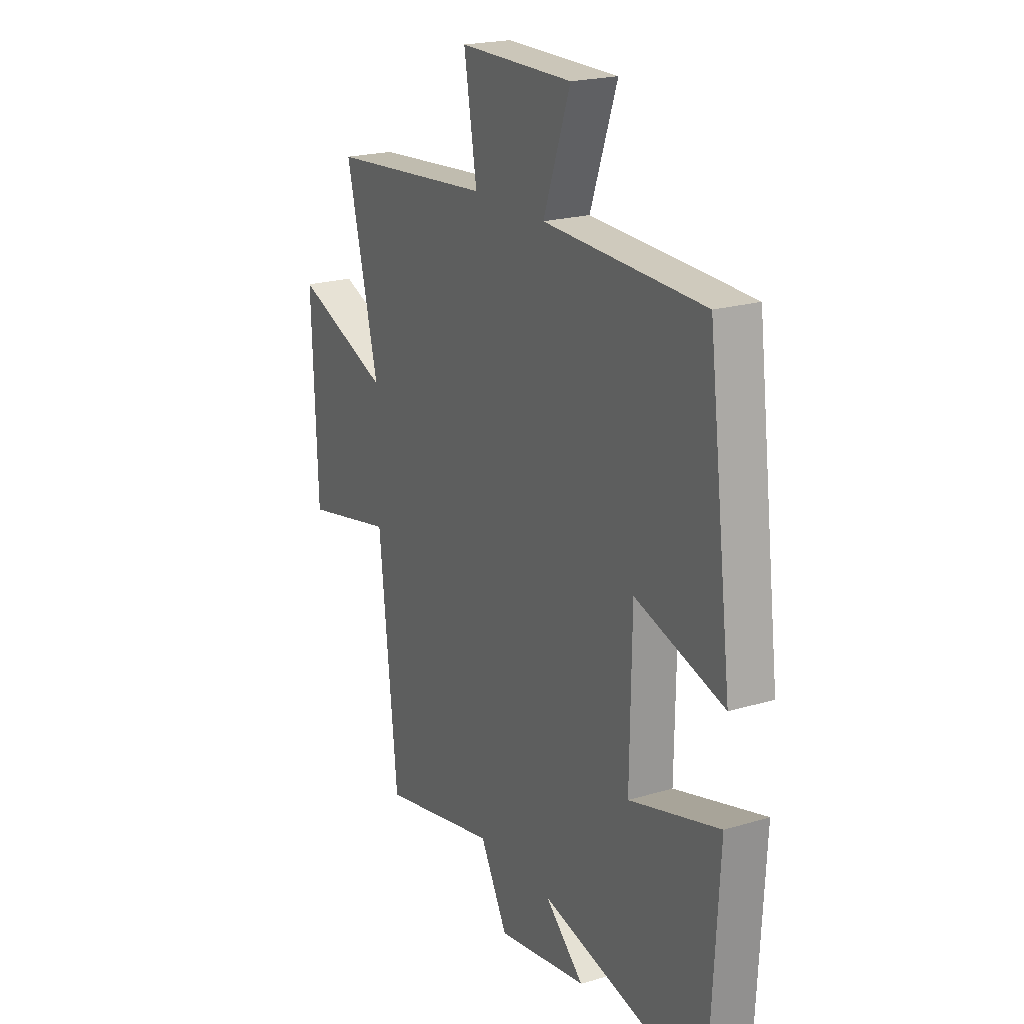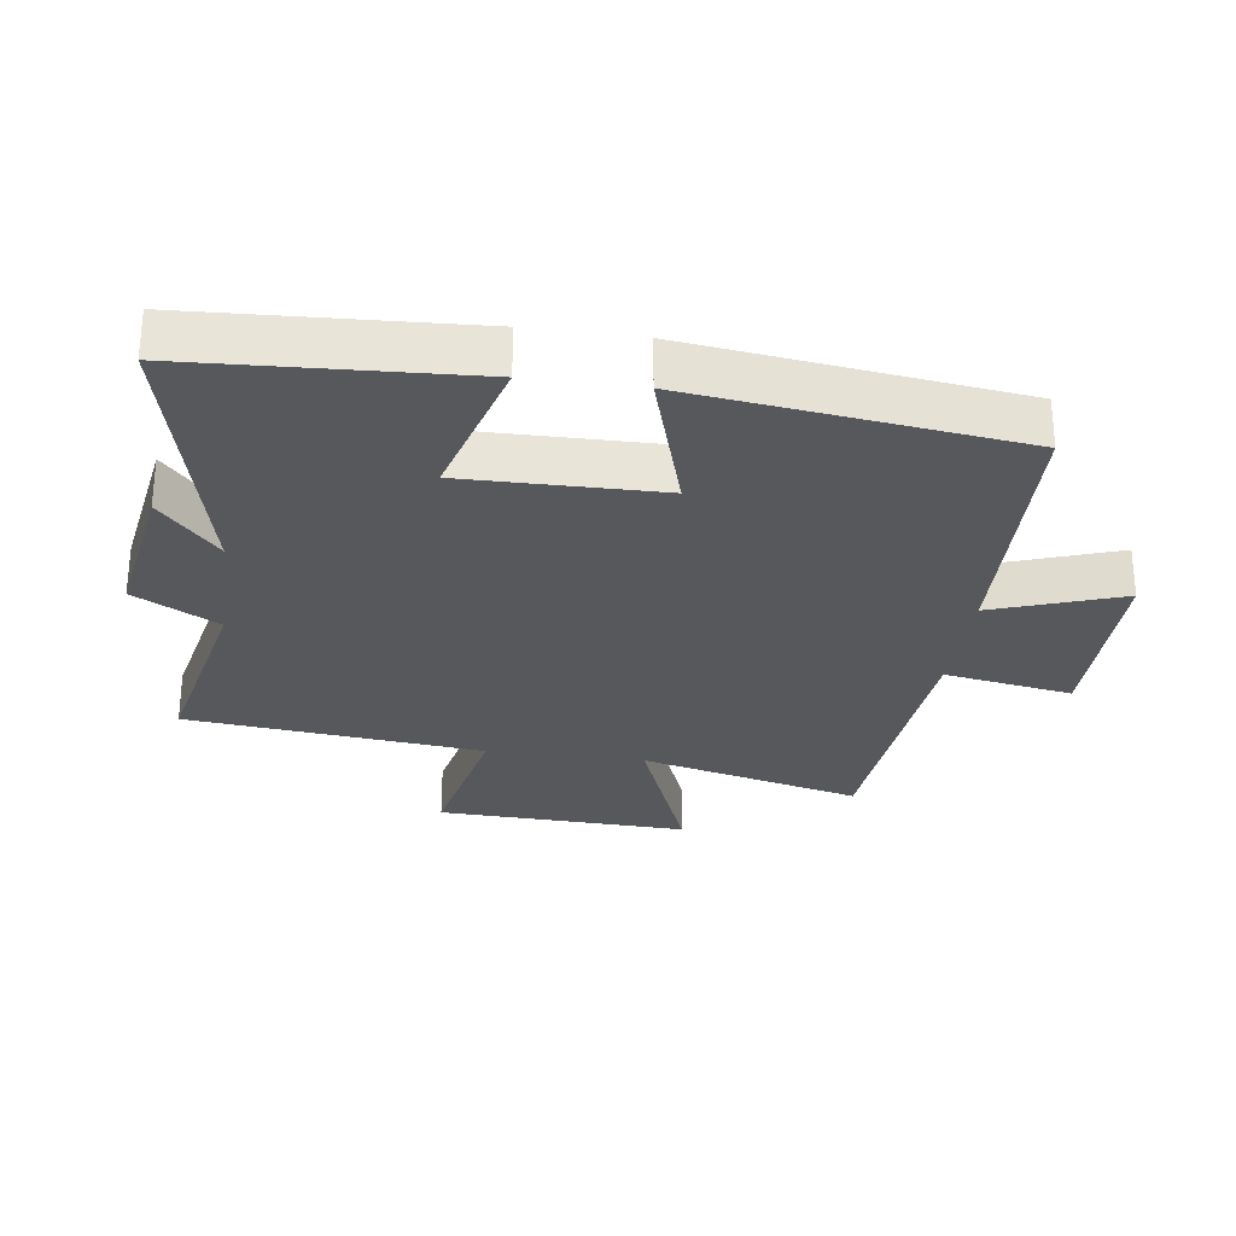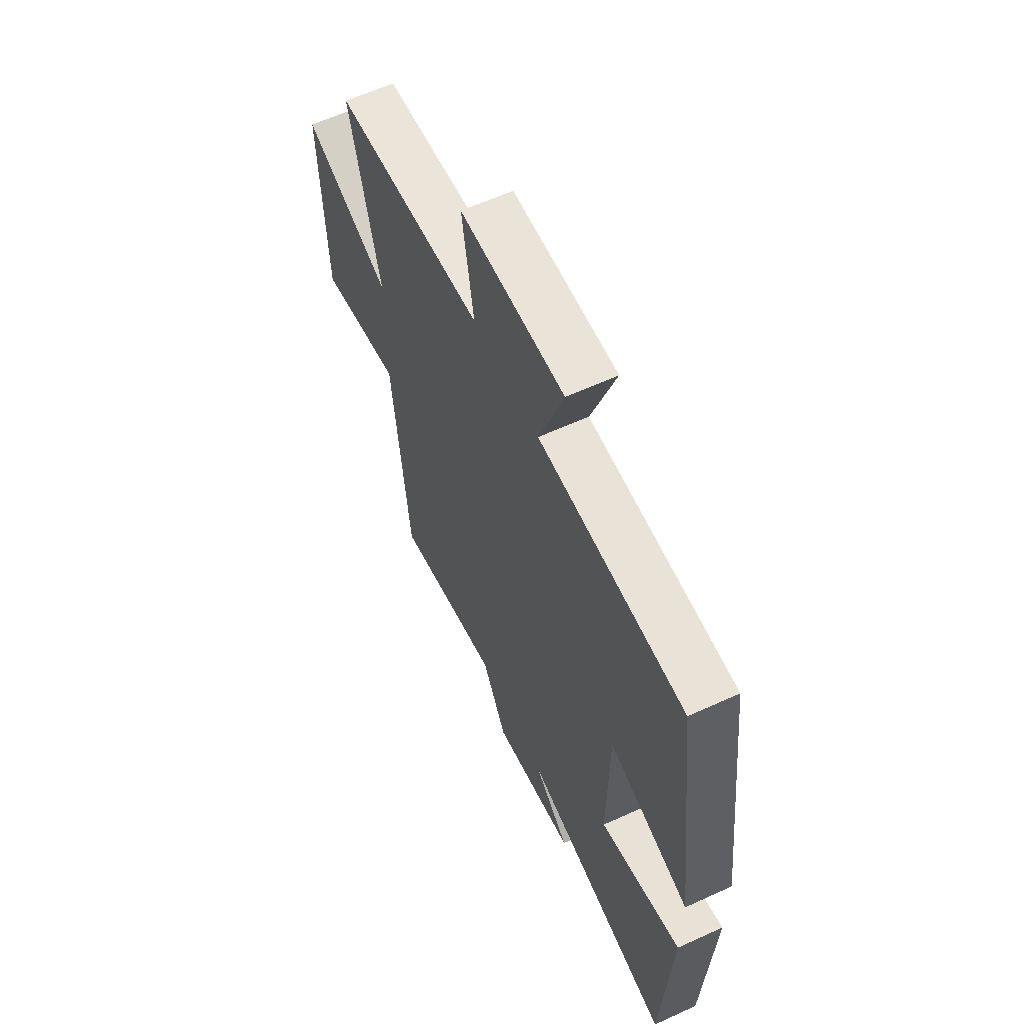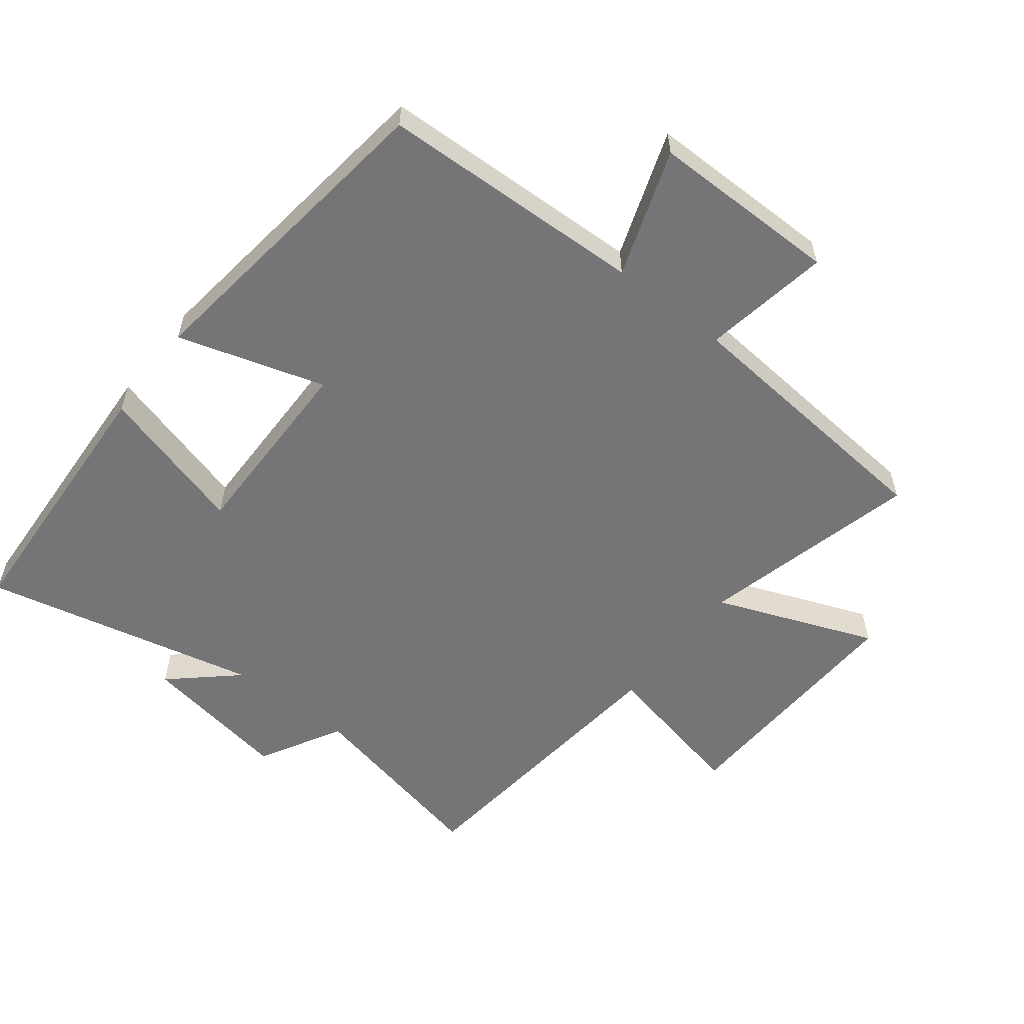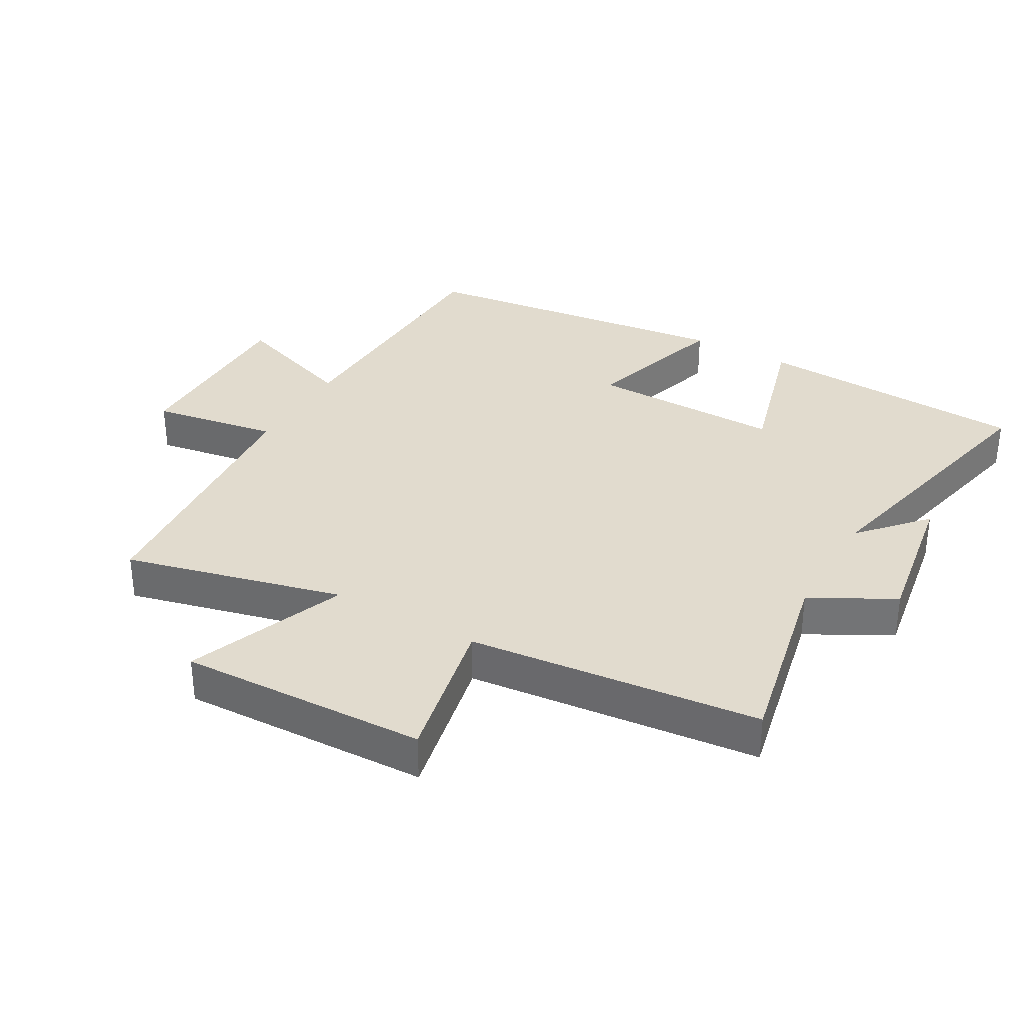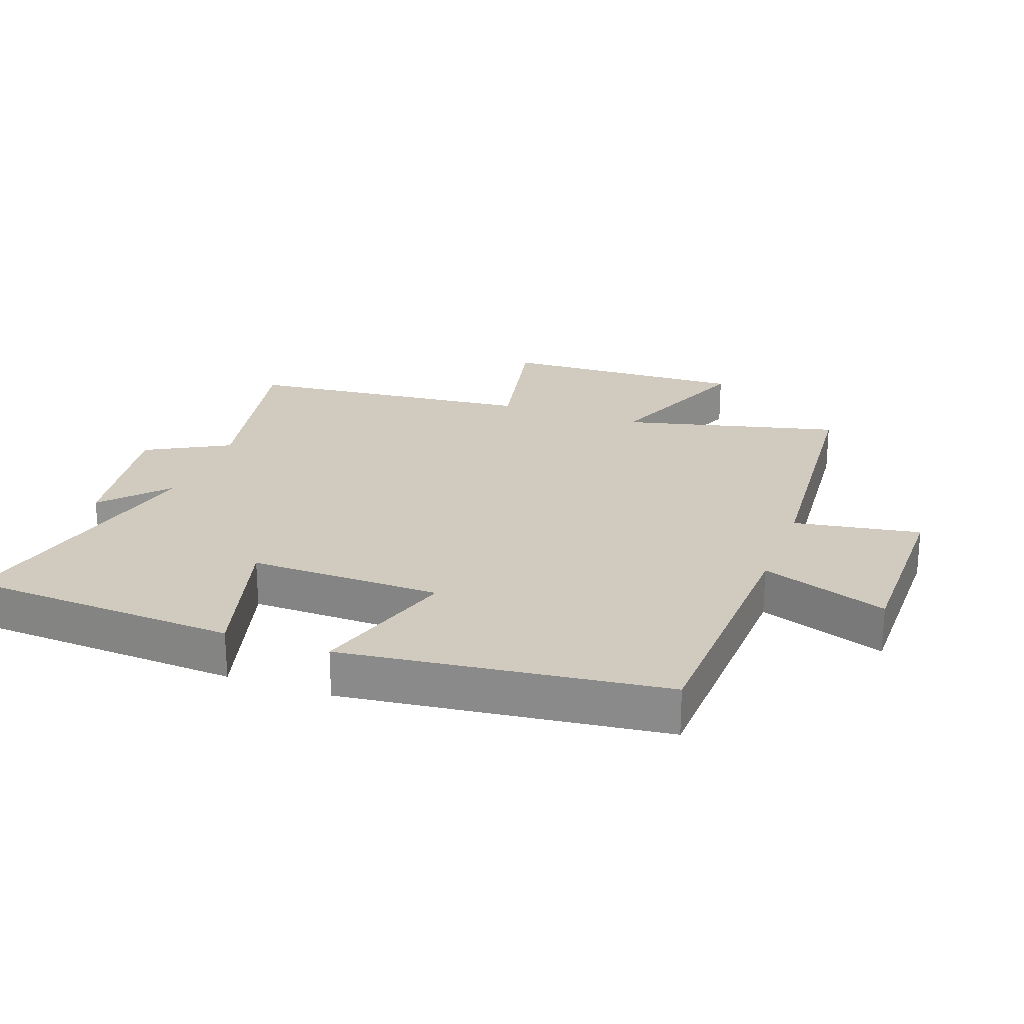
<metadata>
{"format":"obj","ext":"obj","renderer":"f3d","projection":"perspective","resolution":1024,"background":"white","views":[{"elev":21.0,"azim":-118.3,"up":"+Z"},{"elev":-28.3,"azim":-97.9,"up":"+Y"},{"elev":61.0,"azim":-115.0,"up":"+Z"},{"elev":-56.6,"azim":-38.0,"up":"+Y"},{"elev":33.8,"azim":119.7,"up":"+Y"},{"elev":23.6,"azim":-69.9,"up":"+Y"}]}
</metadata>
<code>
v 0.453 0.07 -0.564
v 0.152 0.07 -0.5
v 0.082 0.07 -0.628
v -0.15 0.07 -0.59
v -0.05 0.07 -0.5
v -0.477 0.07 -0.598
v -0.5 0.07 -0.175
v -0.269 0.07 -0.24
v -0.273 0.07 0.058
v -0.5 0.07 -0.011
v -0.438 0.07 0.485
v -0.028 0.07 0.5
v -0.097 0.07 0.696
v 0.195 0.07 0.696
v 0.162 0.07 0.5
v 0.584 0.07 0.464
v 0.5 0.07 0.126
v 0.747 0.07 0.223
v 0.733 0.07 -0.161
v 0.5 0.07 -0.112
v 0.453 0 -0.564
v 0.152 0 -0.5
v 0.082 0 -0.628
v -0.15 0 -0.59
v -0.05 0 -0.5
v -0.477 0 -0.598
v -0.5 0 -0.175
v -0.269 0 -0.24
v -0.273 0 0.058
v -0.5 0 -0.011
v -0.438 0 0.485
v -0.028 0 0.5
v -0.097 0 0.696
v 0.195 0 0.696
v 0.162 0 0.5
v 0.584 0 0.464
v 0.5 0 0.126
v 0.747 0 0.223
v 0.733 0 -0.161
v 0.5 0 -0.112
f 17 18 19 20
f 17 20 1 2
f 15 16 17 2
f 12 13 14 15
f 9 10 11 12
f 8 9 12 15
f 5 6 7 8
f 5 8 15 2
f 2 3 4 5
f 40 39 38 37
f 22 21 40 37
f 22 37 36 35
f 35 34 33 32
f 32 31 30 29
f 35 32 29 28
f 28 27 26 25
f 22 35 28 25
f 25 24 23 22
f 1 21 22 2
f 2 22 23 3
f 3 23 24 4
f 4 24 25 5
f 5 25 26 6
f 6 26 27 7
f 7 27 28 8
f 8 28 29 9
f 9 29 30 10
f 10 30 31 11
f 11 31 32 12
f 12 32 33 13
f 13 33 34 14
f 14 34 35 15
f 15 35 36 16
f 16 36 37 17
f 17 37 38 18
f 18 38 39 19
f 19 39 40 20
f 20 40 21 1

</code>
